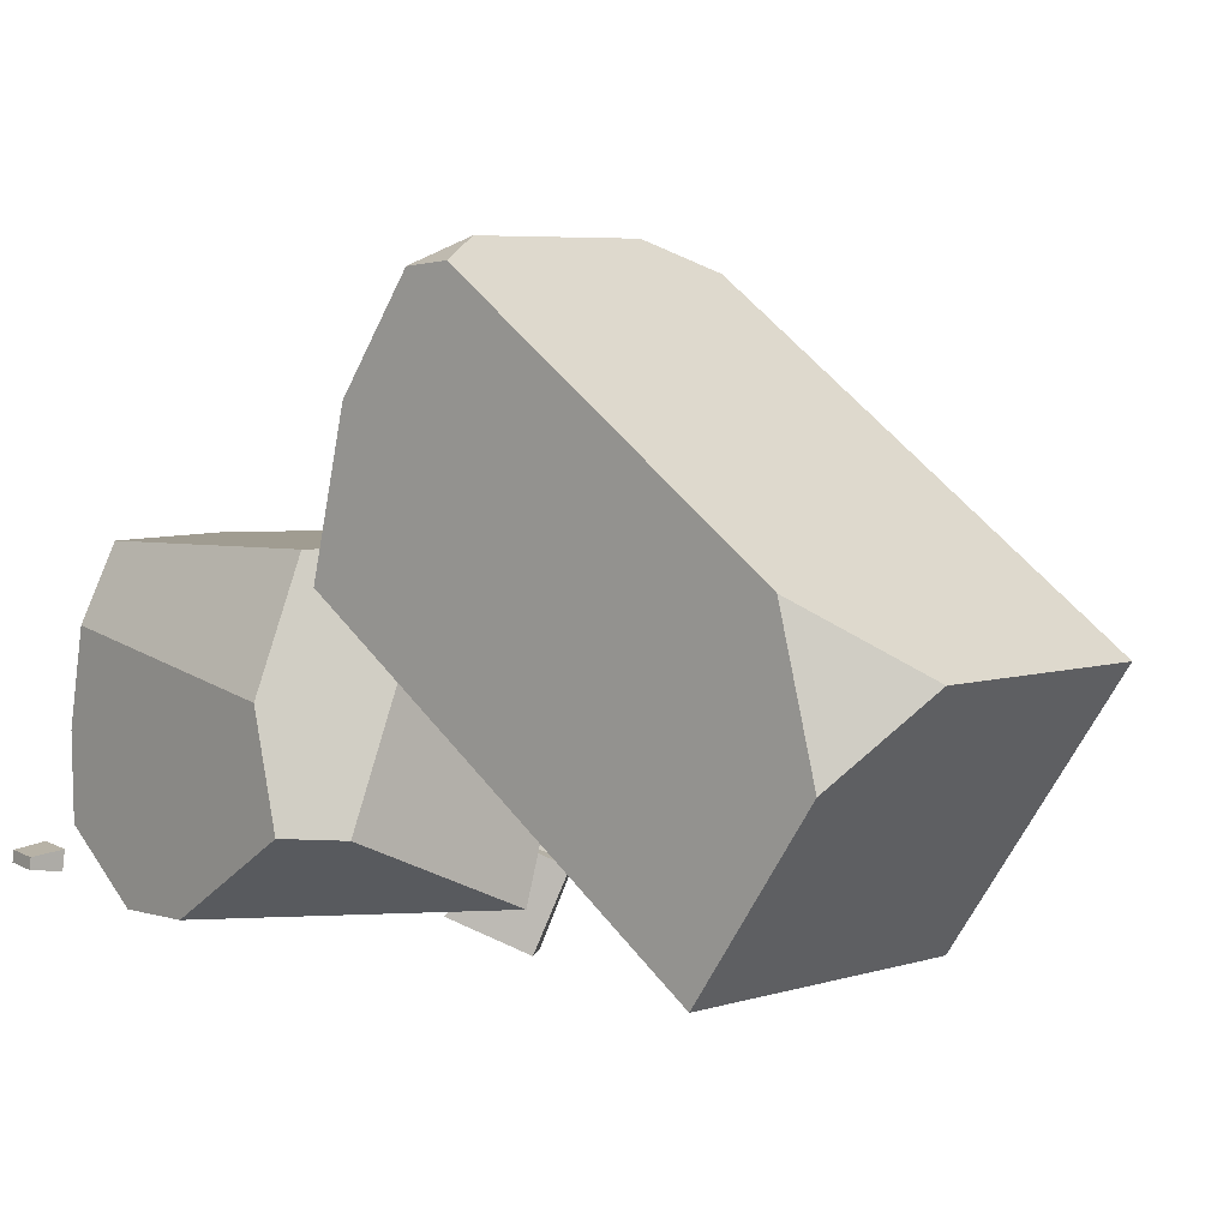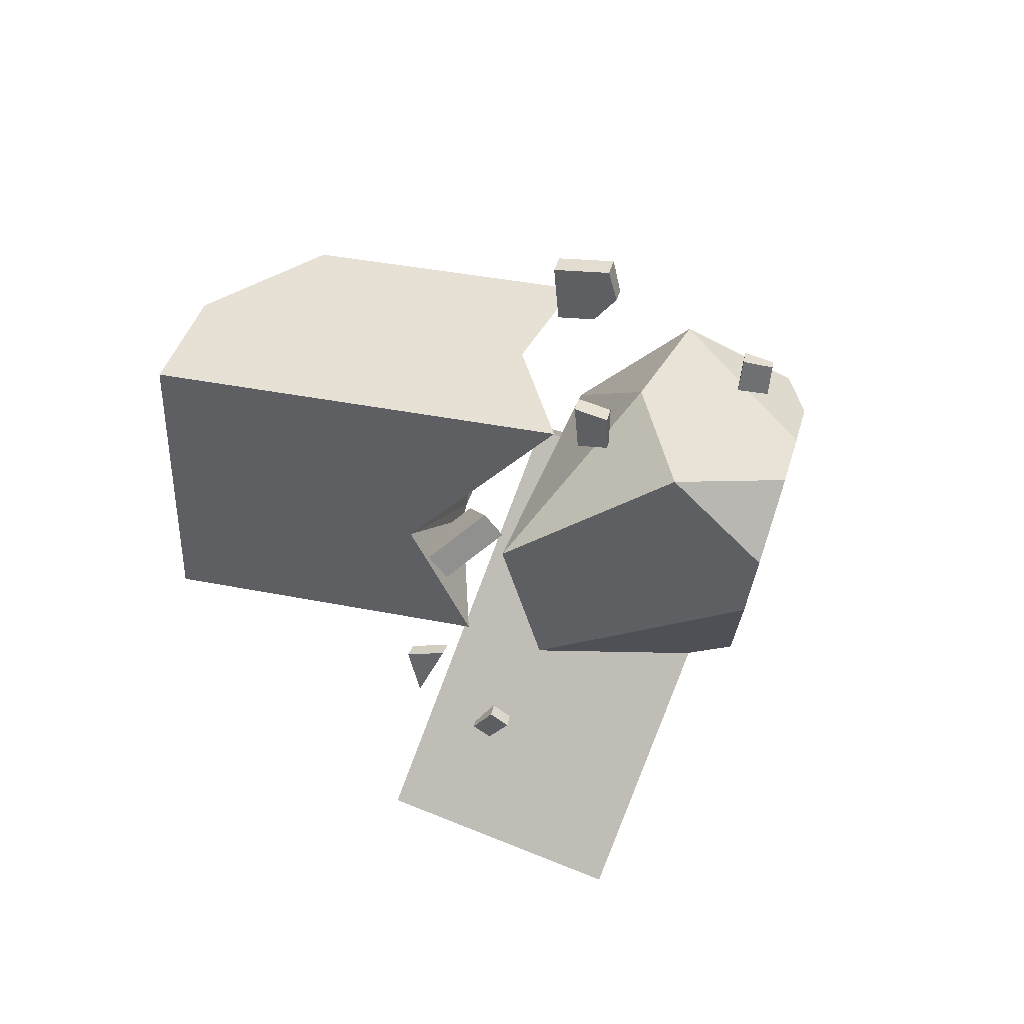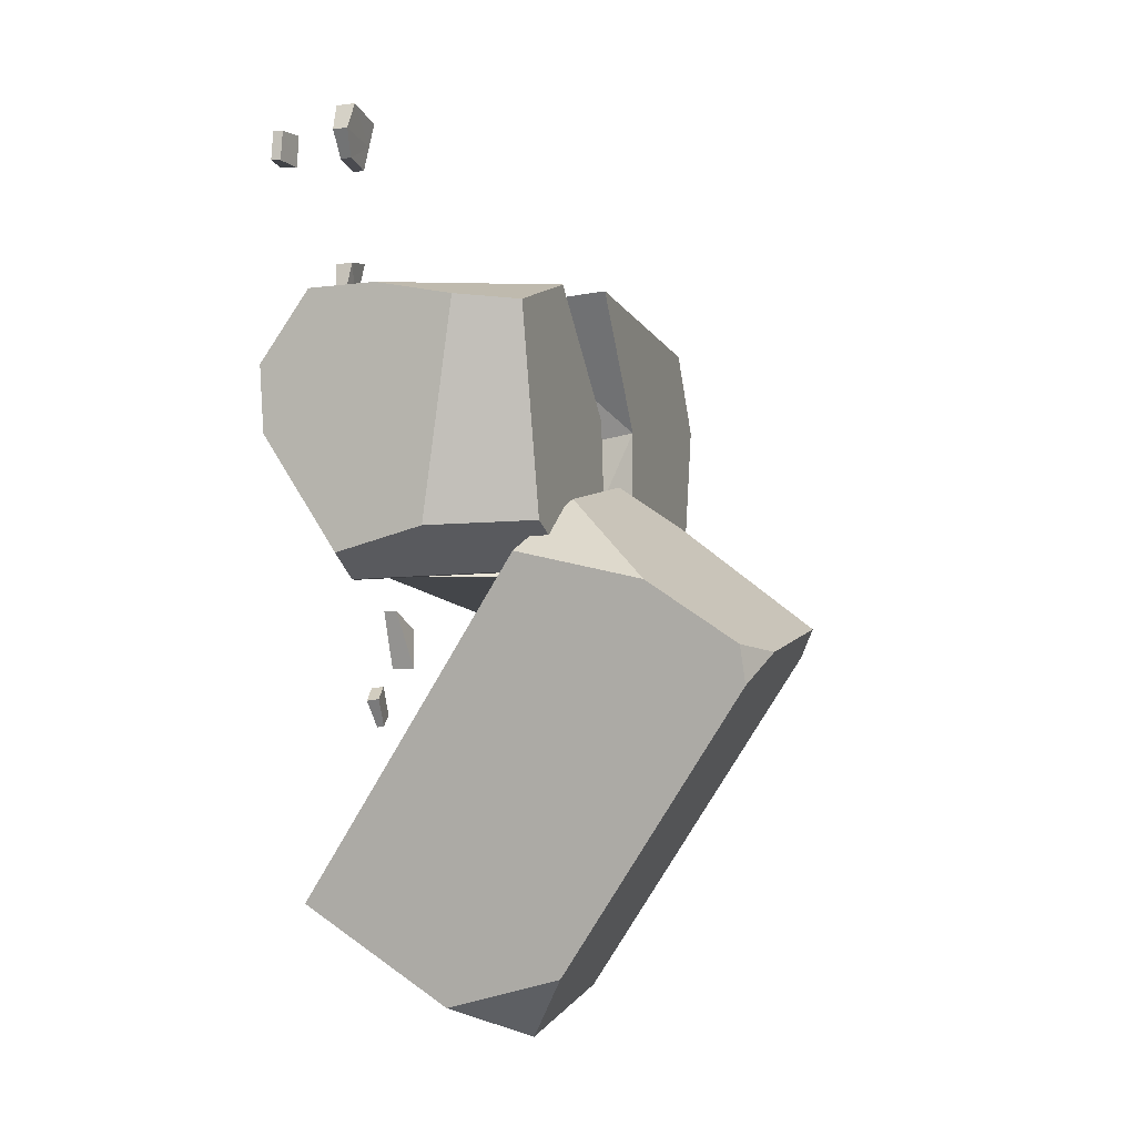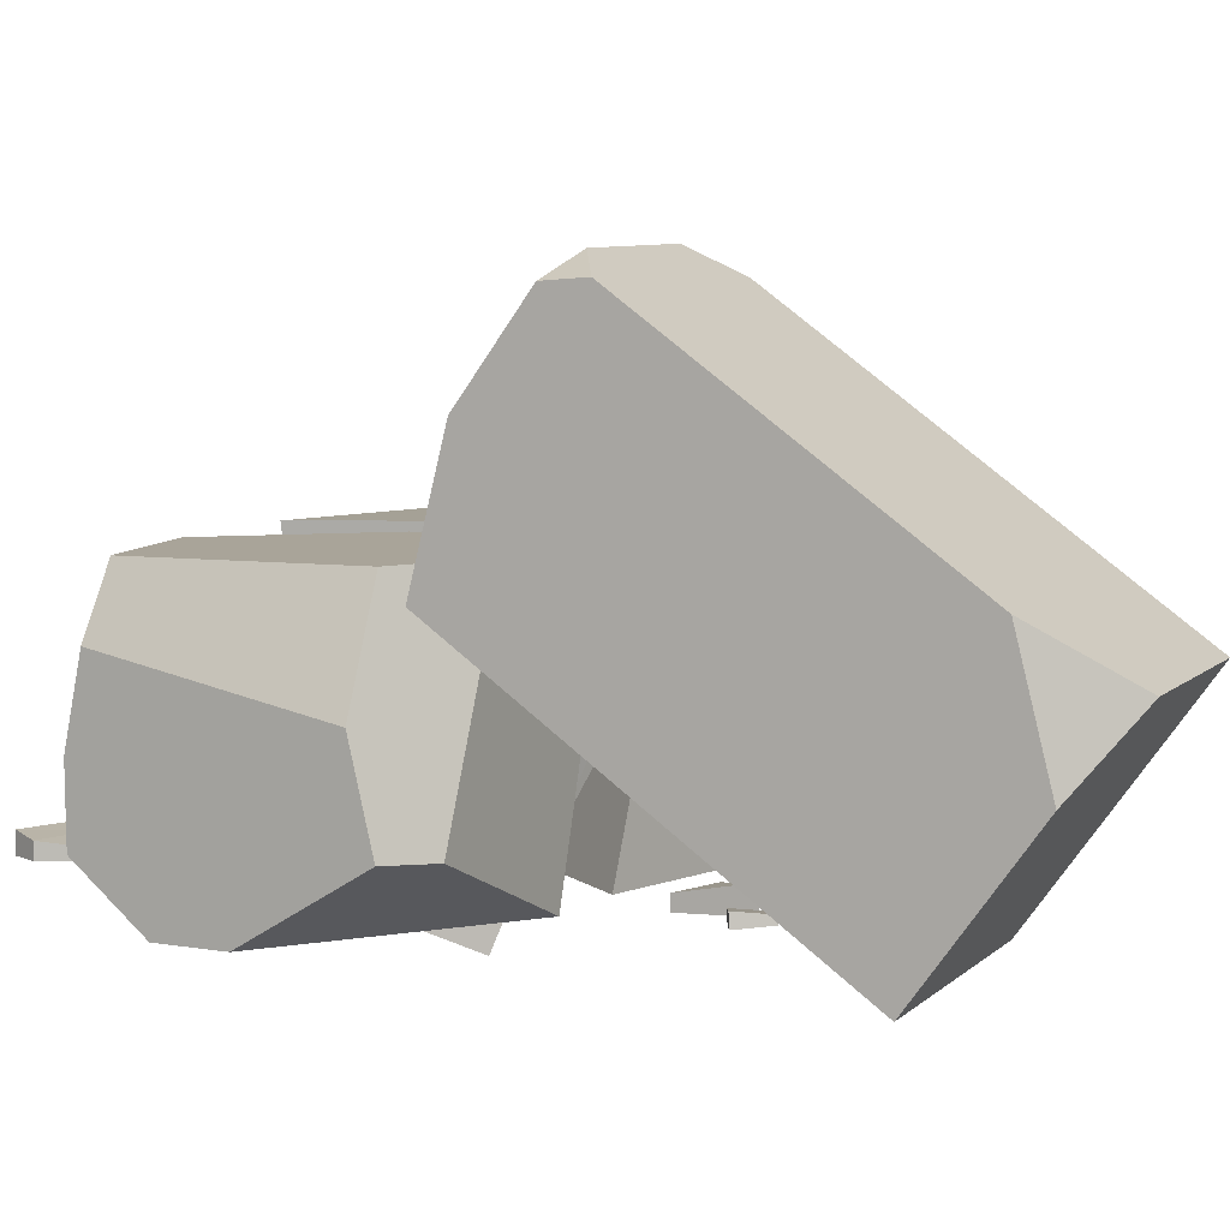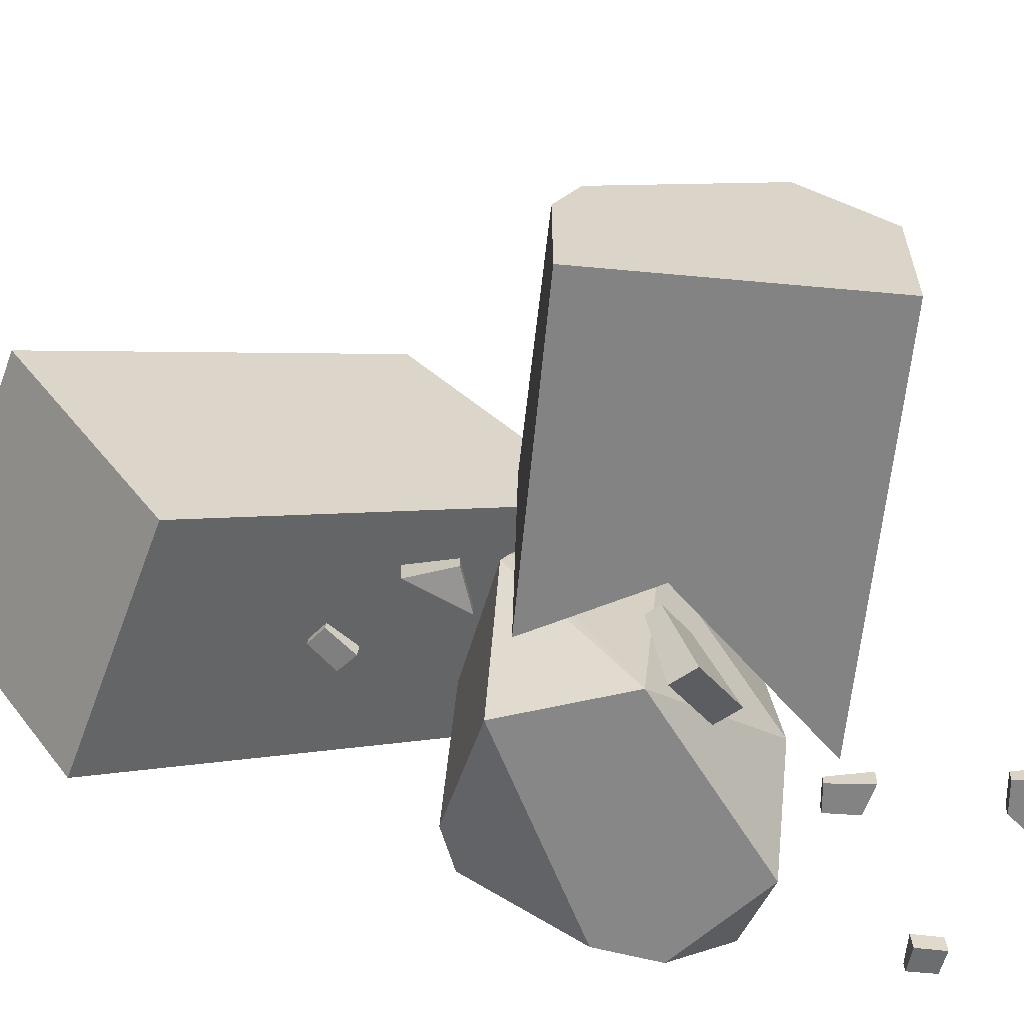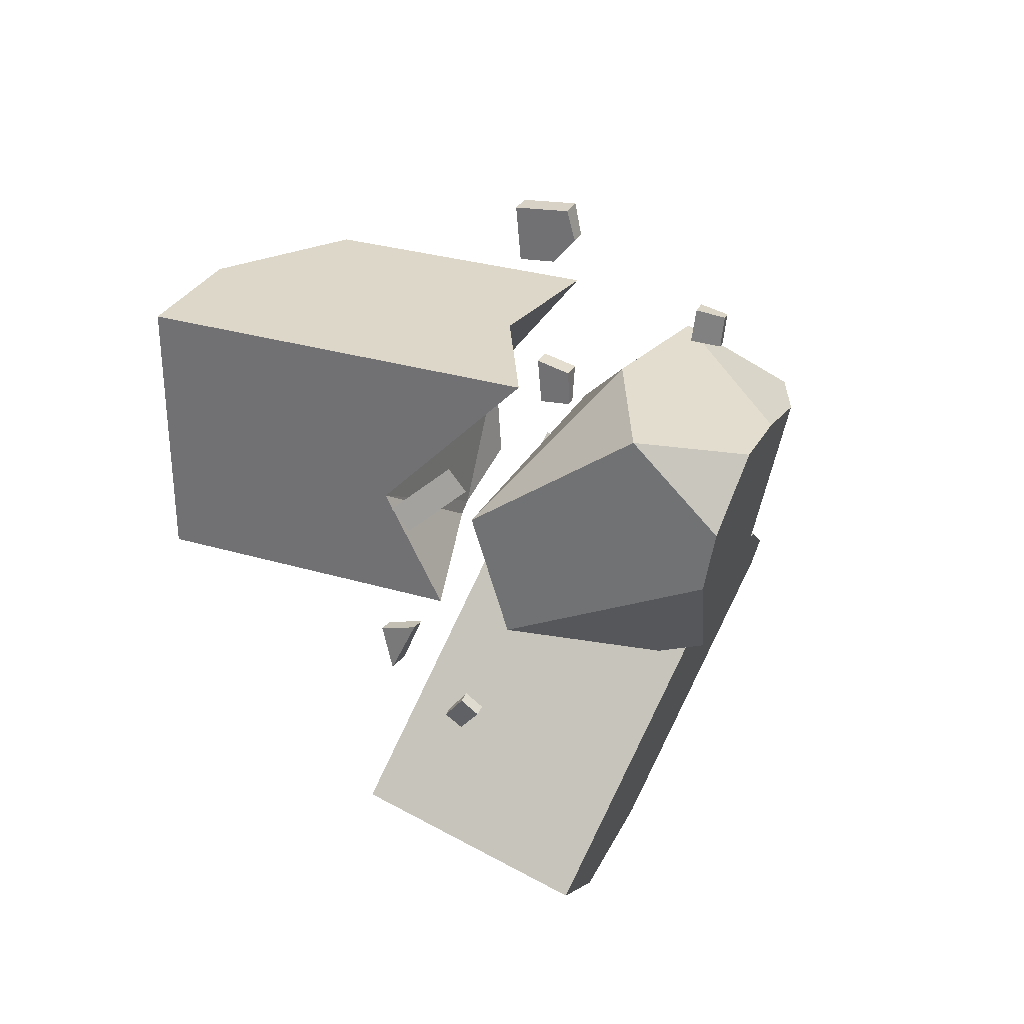
<metadata>
{"format":"obj","ext":"obj","renderer":"f3d","projection":"perspective","resolution":1024,"background":"white","views":[{"elev":3.6,"azim":148.5,"up":"+Y"},{"elev":39.1,"azim":14.1,"up":"+Z"},{"elev":-9.4,"azim":108.1,"up":"+Z"},{"elev":6.0,"azim":128.3,"up":"+Y"},{"elev":-61.2,"azim":-95.4,"up":"+Y"},{"elev":30.9,"azim":23.1,"up":"+Z"}]}
</metadata>
<code>
g Rock_Blocks_m_06
v -0.3109 -0.0262 -0.7042
v -0.3909 0.443 -1.04
v 0.2516 -0.03819 -0.855
v -0.07465 0.6084 0.1265
v -0.05228 1.075 -0.2367
v -0.09944 0.7538 0.02245
v -0.176 1.02 -0.2842
v 0.4497 0.8202 -0.1844
v 0.4635 0.531 -0.1099
v 0.2584 0.6013 0.03721
v 0.0291 0.4341 -1.153
v 0.1964 0.2854 -1.087
v 0.2192 0.559 -1.023
v 0.393 1.026 -0.4122
v 0.3037 1.068 -0.3321
v 0.4157 1.02 -0.3271
v -0.2284 0.02786 -0.2673
v -0.2613 0.01192 -0.1626
v -0.1672 0.003537 -0.1297
v -0.2341 -0.03158 -0.2659
v -0.2646 -0.02152 -0.1618
v -0.1704 -0.02991 -0.1289
v -0.01145 0.02494 -0.3651
v -0.06089 0.01889 -0.4257
v -0.05292 0.01967 -0.3306
v -0.101 0.01413 -0.3946
v -0.01043 -0.005313 -0.3684
v -0.06032 0.001869 -0.4276
v -0.05189 -0.01058 -0.3339
v -0.1004 -0.002892 -0.3964
v 0.2168 0.03829 1.046
v 0.187 0.01746 0.9217
v 0.09651 0.03829 1.035
v 0.1075 0.01746 0.9144
v 0.2168 -0.009349 1.046
v 0.187 -0.009349 0.9217
v 0.09651 -0.009349 1.035
v 0.1075 -0.009349 0.9144
v 0.2353 0.02788 0.9798
v 0.102 0.02788 0.9746
v 0.2353 -0.009349 0.9798
v 0.102 -0.009349 0.9746
v 0.5164 0.03271 0.8611
v 0.5801 0.02213 0.854
v 0.5095 0.02578 0.7899
v 0.575 0.01581 0.7869
v 0.5193 -0.007378 0.8647
v 0.5818 -0.000429 0.856
v 0.5124 -0.01431 0.7935
v 0.5767 -0.006745 0.7889
v 0.2214 0.04024 0.6483
v 0.2233 0.0226 0.5704
v 0.1466 0.04024 0.6661
v 0.1559 0.0226 0.5642
v 0.2214 -0.000109 0.6483
v 0.2233 -0.000109 0.5704
v 0.1466 -0.000109 0.6661
v 0.1559 -0.000109 0.5642
v -0.04605 -0.0757 0.3789
v -0.1181 0.05824 0.2804
v -0.1658 -0.1413 0.2786
v -0.1973 0.01483 0.2141
v -0.003129 -0.0757 0.3277
v -0.09396 0.05824 0.2516
v -0.1228 -0.1413 0.2274
v -0.1731 0.01483 0.1853
v 0.07236 -0.004343 -0.08784
v 0.57 -0.01454 0.1638
v 0.529 0.1437 -0.1044
v 0.4199 0.1376 -0.1464
v 0.3592 0.5891 -0.07814
v 0.2932 0.4744 -0.1259
v 0.6279 0.2701 0.4674
v 0.3087 0.594 0.5202
v 0.5419 0.3514 -0.05776
v 0.4516 0.5872 -0.04403
v 0.6255 0.4478 0.4268
v 0.5677 0.5872 0.4175
v 0.6242 0.1122 0.4683
v 0.3852 -0.008068 0.5086
v 0.5952 -0.01421 0.3143
v -0.03644 0.4405 -0.05029
v 0.01101 0.598 0.02772
v 0.01425 0.5981 0.05949
v -0.04058 0.405 -0.06979
v 0.03518 0.5989 0.2645
v 0.2475 0.2859 0.5311
v -0.02286 -0.000312 0.2034
v -0.8612 0 0.5871
v -0.8612 0 -0.05286
v -0.1105 0 -0.05286
v -0.8612 0.3041 0.5871
v -0.6482 0.6 0.5871
v -0.7662 0.6 0.4049
v -0.8612 0.473 0.3994
v -0.8612 0.2621 -0.05286
v -0.706 0.6 0.1173
v -0.8612 0.3637 0.004345
v 0.007476 0.6 0.5871
v 0.09947 0 0.5871
v -0.2348 0.442 -0.03286
v -0.2047 0.6 0.05226
v -0.2068 0.6 0.08413
v -0.2348 0.4064 -0.05286
v -0.22 0.6 0.2898
v -0.0472 0.2905 0.5871
v -0.2526 0 0.2186
f 1 4 6
f 8 10 9
f 7 6 5
f 13 12 11
f 12 3 1
f 10 1 3
f 15 16 14
f 6 8 5
f 3 9 10
f 16 15 8
f 8 13 16
f 4 10 6
f 8 15 5
f 11 1 2
f 14 16 13
f 11 5 15
f 7 5 2
f 15 14 13
f 13 11 15
f 1 7 2
f 12 9 3
f 19 20 17
f 21 20 22
f 18 19 17
f 20 18 17
f 21 19 18
f 23 26 25
f 27 30 28
f 26 29 25
f 27 24 23
f 28 26 24
f 25 27 23
f 32 40 39
f 42 36 41
f 40 37 33
f 41 32 39
f 36 34 32
f 37 31 33
f 35 39 31
f 34 42 40
f 35 42 41
f 31 40 33
f 44 45 43
f 49 48 47
f 46 49 45
f 47 44 43
f 48 46 44
f 45 47 43
f 51 54 53
f 55 58 56
f 54 57 53
f 55 52 51
f 56 54 52
f 53 55 51
f 60 61 59
f 65 64 63
f 62 65 61
f 63 60 59
f 64 62 60
f 61 63 59
f 67 69 68
f 79 80 81
f 74 77 78
f 72 75 70
f 67 68 80
f 73 81 68
f 75 73 68
f 72 85 82
f 67 70 69
f 72 70 67
f 74 78 76
f 71 84 76
f 72 83 71
f 74 73 77
f 80 73 87
f 69 70 75
f 72 71 76
f 76 75 72
f 76 77 75
f 68 81 80
f 76 86 74
f 79 73 80
f 69 75 68
f 79 81 73
f 72 67 85
f 74 87 73
f 80 88 67
f 82 85 88
f 88 80 87
f 85 67 88
f 84 83 82
f 74 86 87
f 84 82 86
f 86 88 87
f 95 93 94
f 95 92 93
f 97 95 94
f 93 106 99
f 93 99 94
f 92 95 98
f 98 96 92
f 90 91 107
f 90 104 91
f 89 96 90
f 99 105 94
f 104 98 101
f 103 102 97
f 101 97 102
f 105 97 94
f 106 89 100
f 89 107 100
f 91 104 107
f 101 102 103
f 103 105 101
f 106 100 107
f 105 99 106
f 104 101 107
f 107 105 106
f 10 4 1
f 6 10 8
f 8 12 13
f 11 12 1
f 11 2 5
f 1 6 7
f 12 8 9
f 19 22 20
f 20 21 18
f 21 22 19
f 23 24 26
f 27 29 30
f 26 30 29
f 27 28 24
f 28 30 26
f 25 29 27
f 32 34 40
f 42 38 36
f 40 42 37
f 41 36 32
f 36 38 34
f 37 35 31
f 35 41 39
f 34 38 42
f 35 37 42
f 31 39 40
f 44 46 45
f 49 50 48
f 46 50 49
f 47 48 44
f 48 50 46
f 45 49 47
f 51 52 54
f 55 57 58
f 54 58 57
f 55 56 52
f 56 58 54
f 53 57 55
f 60 62 61
f 65 66 64
f 62 66 65
f 63 64 60
f 64 66 62
f 61 65 63
f 75 77 73
f 71 83 84
f 72 82 83
f 76 78 77
f 76 84 86
f 86 82 88
f 97 98 95
f 93 92 106
f 90 96 104
f 89 92 96
f 104 96 98
f 101 98 97
f 105 103 97
f 106 92 89
f 89 90 107
f 107 101 105

</code>
